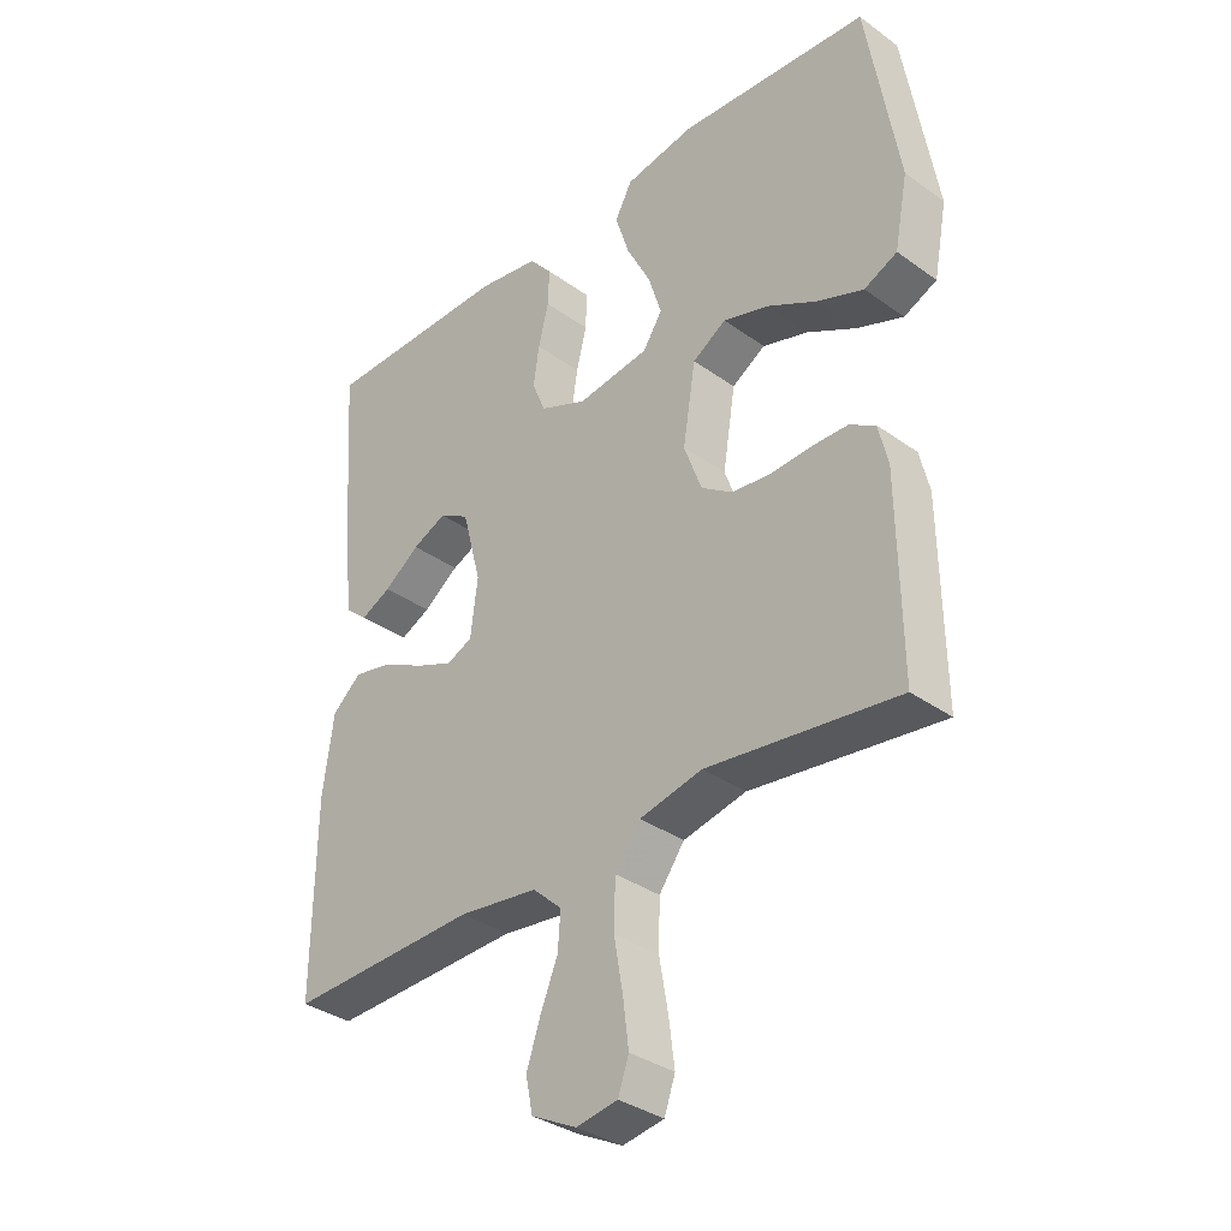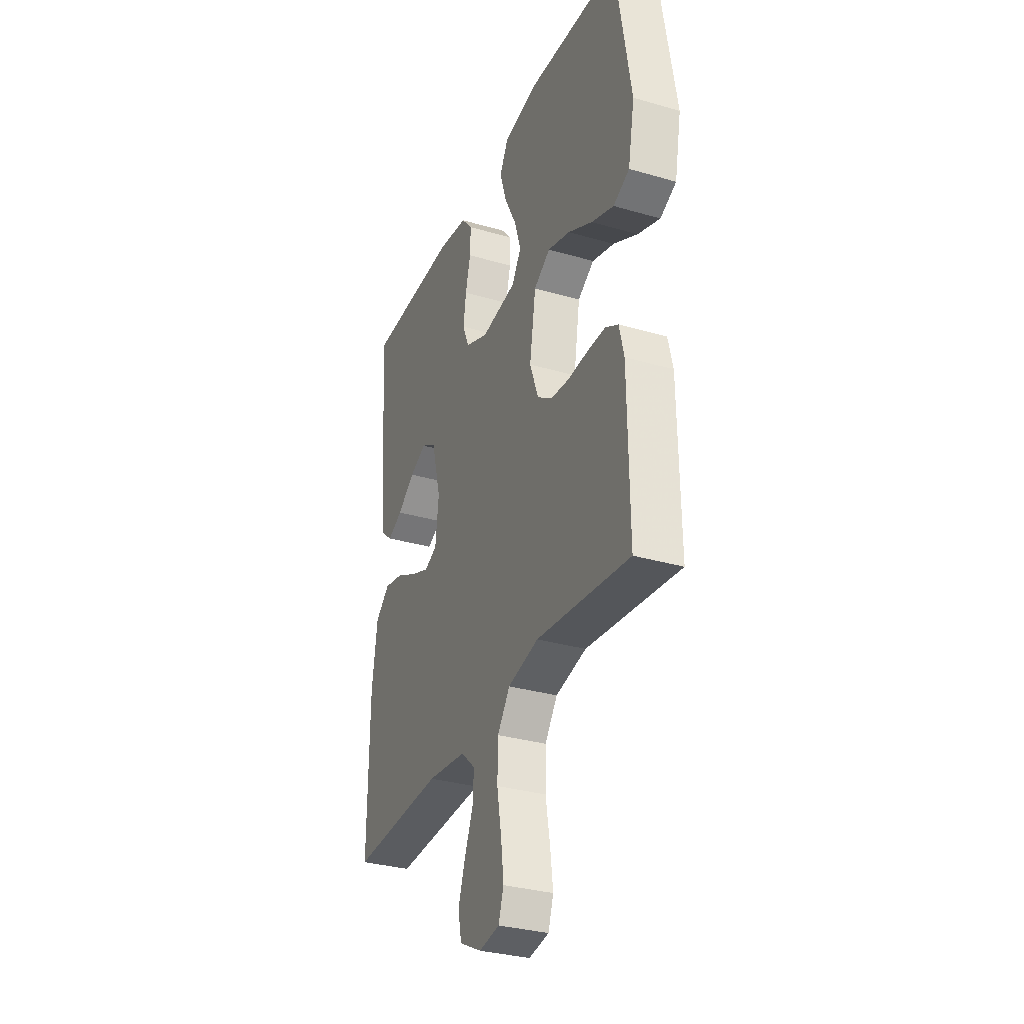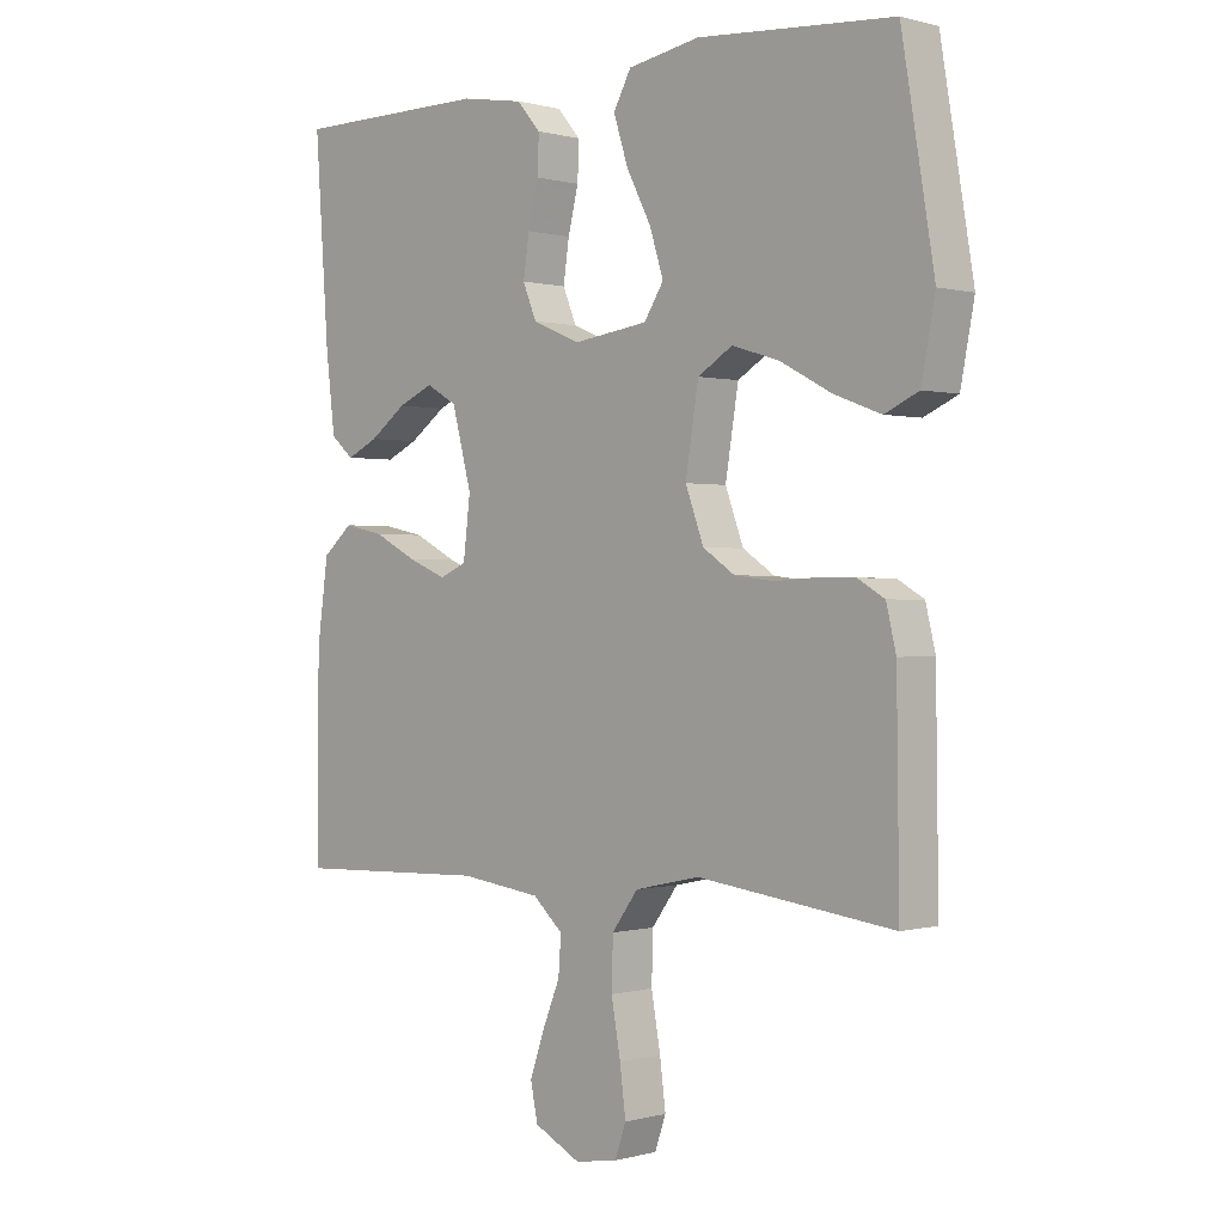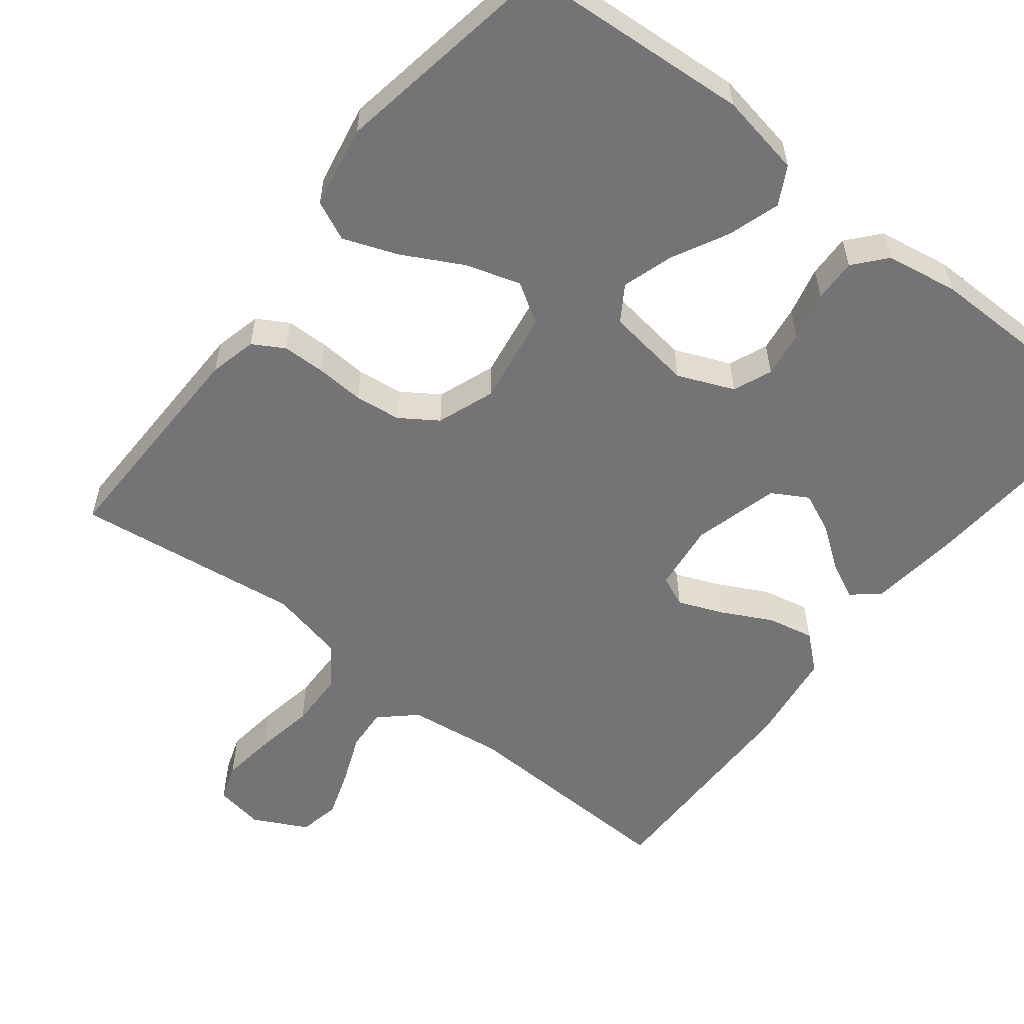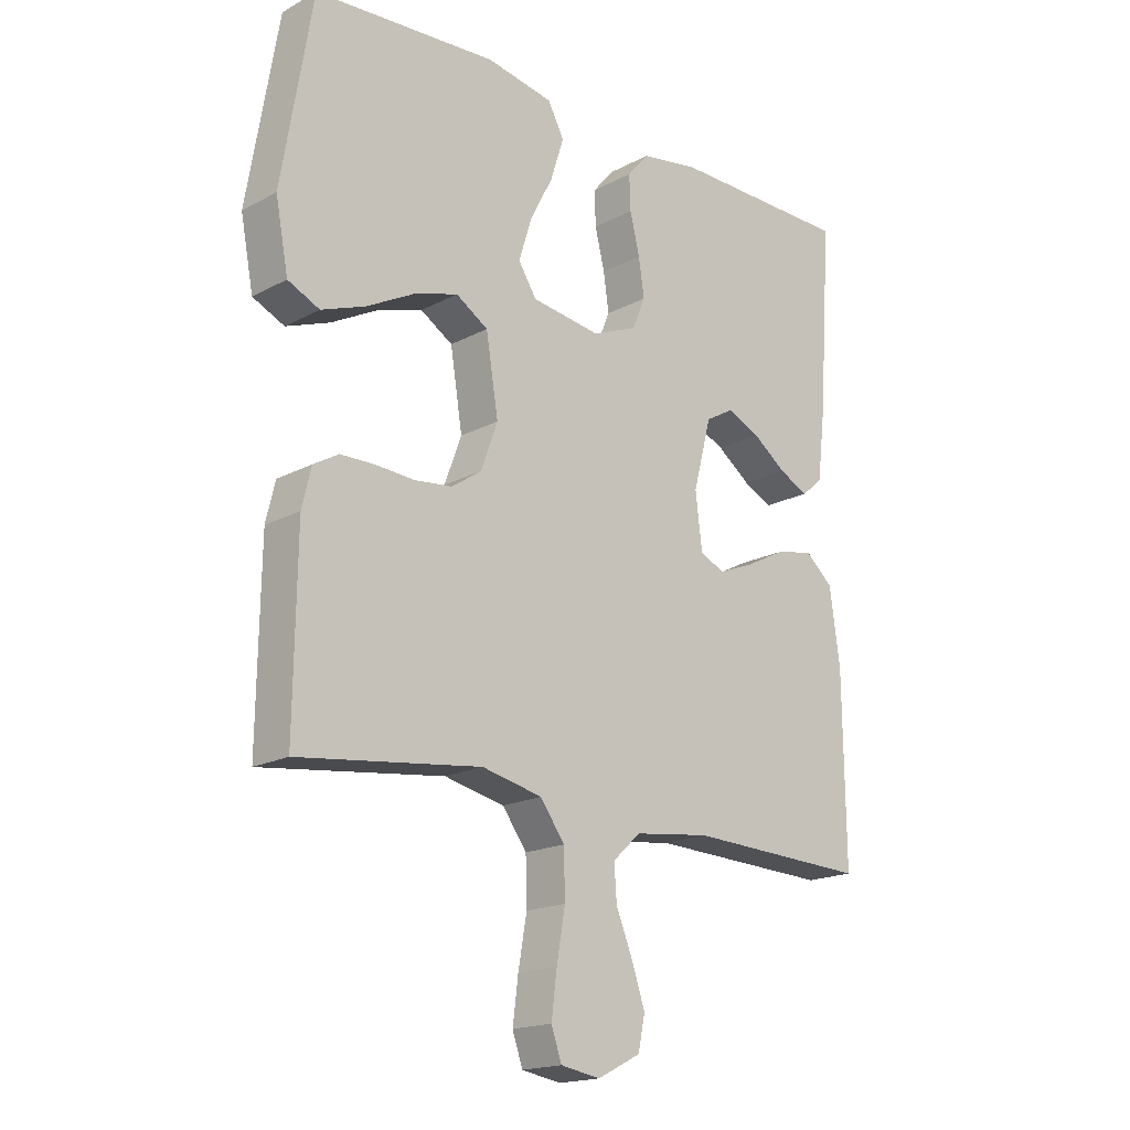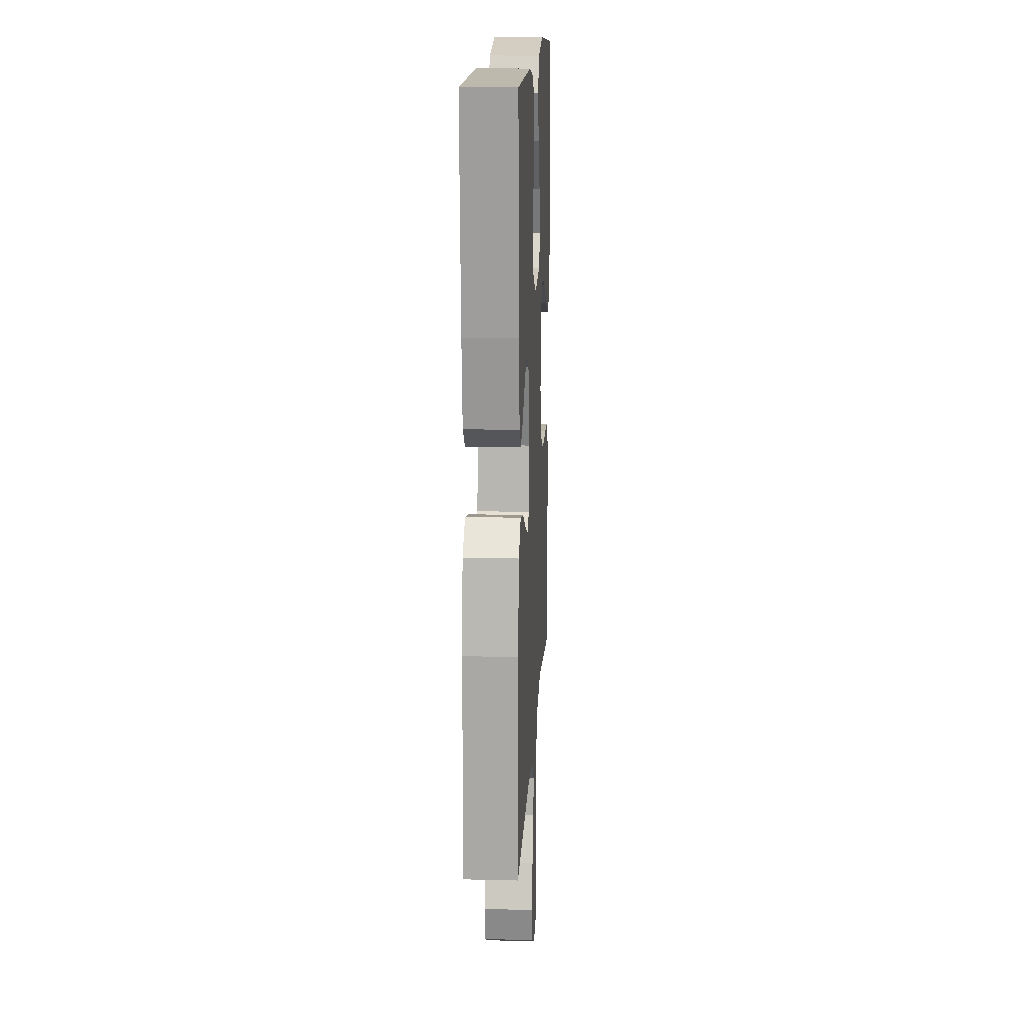
<metadata>
{"format":"obj","ext":"obj","renderer":"f3d","projection":"perspective","resolution":1024,"background":"white","views":[{"elev":-34.5,"azim":-133.9,"up":"+Z"},{"elev":-32.2,"azim":-112.1,"up":"+Z"},{"elev":0.2,"azim":-135.5,"up":"+Z"},{"elev":-56.3,"azim":-38.1,"up":"+Y"},{"elev":-18.1,"azim":-44.1,"up":"+Z"},{"elev":14.9,"azim":93.0,"up":"+Z"}]}
</metadata>
<code>
v -0.5 0.07 0.5
v -0.2 0.07 0.521
v -0.09 0.07 0.501
v -0.063 0.07 0.451
v -0.085 0.07 0.382
v -0.123 0.07 0.308
v -0.144 0.07 0.241
v -0.114 0.07 0.194
v 0 0.07 0.178
v 0.074 0.07 0.209
v 0.095 0.07 0.26
v 0.086 0.07 0.322
v 0.07 0.07 0.387
v 0.068 0.07 0.444
v 0.104 0.07 0.486
v 0.2 0.07 0.502
v 0.5 0.07 0.5
v 0.479 0.07 0.2
v 0.465 0.07 0.083
v 0.43 0.07 0.053
v 0.382 0.07 0.076
v 0.326 0.07 0.117
v 0.272 0.07 0.141
v 0.225 0.07 0.114
v 0.195 0.07 0
v 0.206 0.07 -0.09
v 0.247 0.07 -0.108
v 0.306 0.07 -0.084
v 0.372 0.07 -0.05
v 0.434 0.07 -0.037
v 0.48 0.07 -0.077
v 0.497 0.07 -0.2
v 0.5 0.07 -0.5
v 0.2 0.07 -0.489
v 0.075 0.07 -0.505
v 0.029 0.07 -0.547
v 0.033 0.07 -0.604
v 0.06 0.07 -0.67
v 0.082 0.07 -0.735
v 0.071 0.07 -0.789
v 0 0.07 -0.825
v -0.065 0.07 -0.814
v -0.082 0.07 -0.765
v -0.073 0.07 -0.694
v -0.059 0.07 -0.614
v -0.061 0.07 -0.539
v -0.101 0.07 -0.484
v -0.2 0.07 -0.462
v -0.5 0.07 -0.5
v -0.496 0.07 -0.2
v -0.481 0.07 -0.137
v -0.44 0.07 -0.113
v -0.383 0.07 -0.112
v -0.319 0.07 -0.116
v -0.258 0.07 -0.109
v -0.209 0.07 -0.076
v -0.181 0.07 0
v -0.201 0.07 0.124
v -0.254 0.07 0.157
v -0.326 0.07 0.135
v -0.405 0.07 0.093
v -0.477 0.07 0.066
v -0.529 0.07 0.09
v -0.55 0.07 0.2
v -0.5 0 0.5
v -0.2 0 0.521
v -0.09 0 0.501
v -0.063 0 0.451
v -0.085 0 0.382
v -0.123 0 0.308
v -0.144 0 0.241
v -0.114 0 0.194
v 0 0 0.178
v 0.074 0 0.209
v 0.095 0 0.26
v 0.086 0 0.322
v 0.07 0 0.387
v 0.068 0 0.444
v 0.104 0 0.486
v 0.2 0 0.502
v 0.5 0 0.5
v 0.479 0 0.2
v 0.465 0 0.083
v 0.43 0 0.053
v 0.382 0 0.076
v 0.326 0 0.117
v 0.272 0 0.141
v 0.225 0 0.114
v 0.195 0 0
v 0.206 0 -0.09
v 0.247 0 -0.108
v 0.306 0 -0.084
v 0.372 0 -0.05
v 0.434 0 -0.037
v 0.48 0 -0.077
v 0.497 0 -0.2
v 0.5 0 -0.5
v 0.2 0 -0.489
v 0.075 0 -0.505
v 0.029 0 -0.547
v 0.033 0 -0.604
v 0.06 0 -0.67
v 0.082 0 -0.735
v 0.071 0 -0.789
v 0 0 -0.825
v -0.065 0 -0.814
v -0.082 0 -0.765
v -0.073 0 -0.694
v -0.059 0 -0.614
v -0.061 0 -0.539
v -0.101 0 -0.484
v -0.2 0 -0.462
v -0.5 0 -0.5
v -0.496 0 -0.2
v -0.481 0 -0.137
v -0.44 0 -0.113
v -0.383 0 -0.112
v -0.319 0 -0.116
v -0.258 0 -0.109
v -0.209 0 -0.076
v -0.181 0 0
v -0.201 0 0.124
v -0.254 0 0.157
v -0.326 0 0.135
v -0.405 0 0.093
v -0.477 0 0.066
v -0.529 0 0.09
v -0.55 0 0.2
f 4 5 6
f 3 4 6
f 2 3 6
f 1 2 6
f 64 1 6
f 63 64 6
f 62 63 6
f 61 62 6
f 60 61 6
f 59 60 6 7
f 58 59 7 8
f 57 58 8 9
f 56 57 9 10
f 52 53 54
f 51 52 54
f 50 51 54
f 49 50 54
f 48 49 54
f 47 48 54 55
f 46 47 55 56
f 43 44 45
f 42 43 45
f 41 42 45
f 40 41 45
f 39 40 45
f 38 39 45
f 37 38 45
f 36 37 45 46
f 46 56 10
f 36 46 10
f 35 36 10
f 32 33 34
f 31 32 34
f 30 31 34
f 29 30 34
f 28 29 34
f 27 28 34 35
f 20 21 22
f 19 20 22
f 18 19 22
f 17 18 22
f 16 17 22
f 15 16 22
f 14 15 22
f 13 14 22
f 12 13 22
f 11 12 22 23
f 10 11 23 24
f 26 27 35
f 25 26 35 10
f 10 24 25
f 70 69 68
f 70 68 67
f 70 67 66
f 70 66 65
f 70 65 128
f 70 128 127
f 70 127 126
f 70 126 125
f 70 125 124
f 71 70 124 123
f 72 71 123 122
f 73 72 122 121
f 74 73 121 120
f 118 117 116
f 118 116 115
f 118 115 114
f 118 114 113
f 118 113 112
f 119 118 112 111
f 120 119 111 110
f 109 108 107
f 109 107 106
f 109 106 105
f 109 105 104
f 109 104 103
f 109 103 102
f 109 102 101
f 110 109 101 100
f 74 120 110
f 74 110 100
f 74 100 99
f 98 97 96
f 98 96 95
f 98 95 94
f 98 94 93
f 98 93 92
f 99 98 92 91
f 86 85 84
f 86 84 83
f 86 83 82
f 86 82 81
f 86 81 80
f 86 80 79
f 86 79 78
f 86 78 77
f 86 77 76
f 87 86 76 75
f 88 87 75 74
f 99 91 90
f 74 99 90 89
f 89 88 74
f 1 65 66 2
f 2 66 67 3
f 3 67 68 4
f 4 68 69 5
f 5 69 70 6
f 6 70 71 7
f 7 71 72 8
f 8 72 73 9
f 9 73 74 10
f 10 74 75 11
f 11 75 76 12
f 12 76 77 13
f 13 77 78 14
f 14 78 79 15
f 15 79 80 16
f 16 80 81 17
f 17 81 82 18
f 18 82 83 19
f 19 83 84 20
f 20 84 85 21
f 21 85 86 22
f 22 86 87 23
f 23 87 88 24
f 24 88 89 25
f 25 89 90 26
f 26 90 91 27
f 27 91 92 28
f 28 92 93 29
f 29 93 94 30
f 30 94 95 31
f 31 95 96 32
f 32 96 97 33
f 33 97 98 34
f 34 98 99 35
f 35 99 100 36
f 36 100 101 37
f 37 101 102 38
f 38 102 103 39
f 39 103 104 40
f 40 104 105 41
f 41 105 106 42
f 42 106 107 43
f 43 107 108 44
f 44 108 109 45
f 45 109 110 46
f 46 110 111 47
f 47 111 112 48
f 48 112 113 49
f 49 113 114 50
f 50 114 115 51
f 51 115 116 52
f 52 116 117 53
f 53 117 118 54
f 54 118 119 55
f 55 119 120 56
f 56 120 121 57
f 57 121 122 58
f 58 122 123 59
f 59 123 124 60
f 60 124 125 61
f 61 125 126 62
f 62 126 127 63
f 63 127 128 64
f 64 128 65 1

</code>
